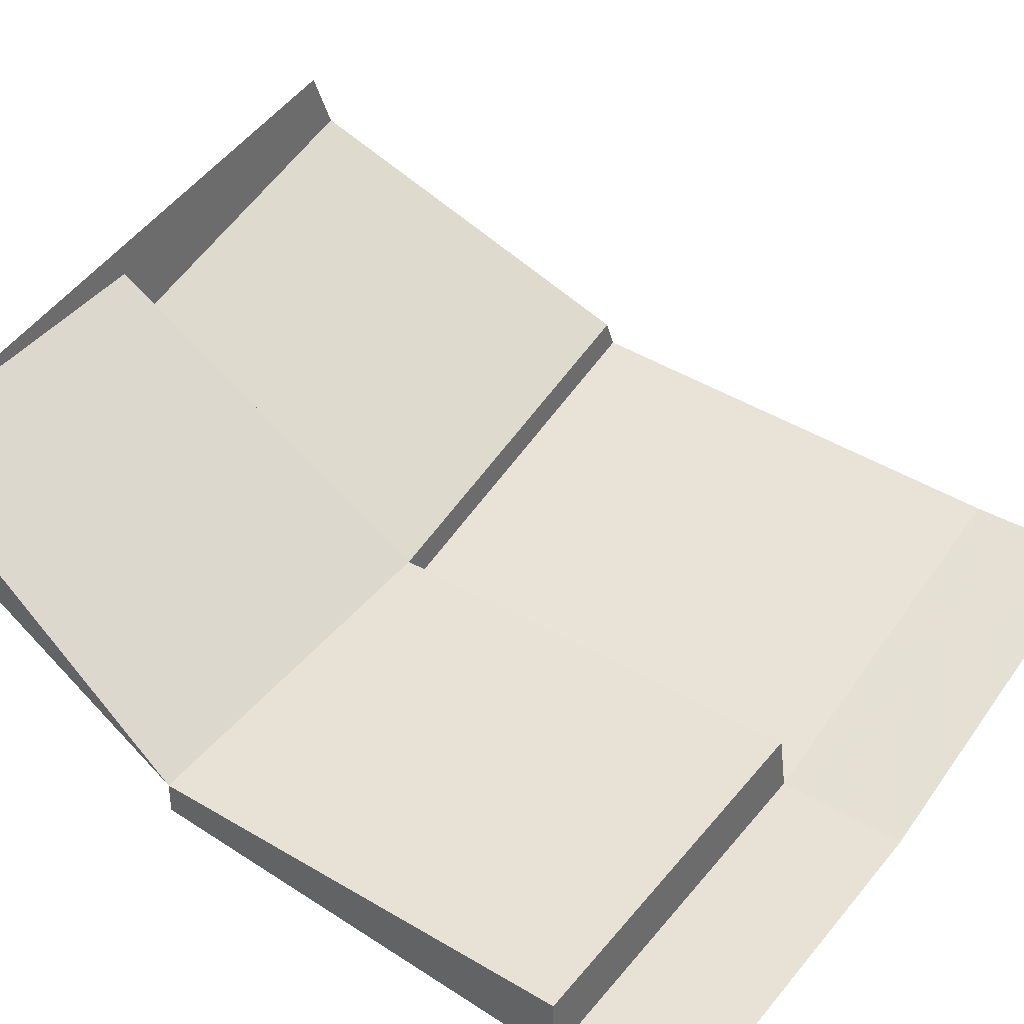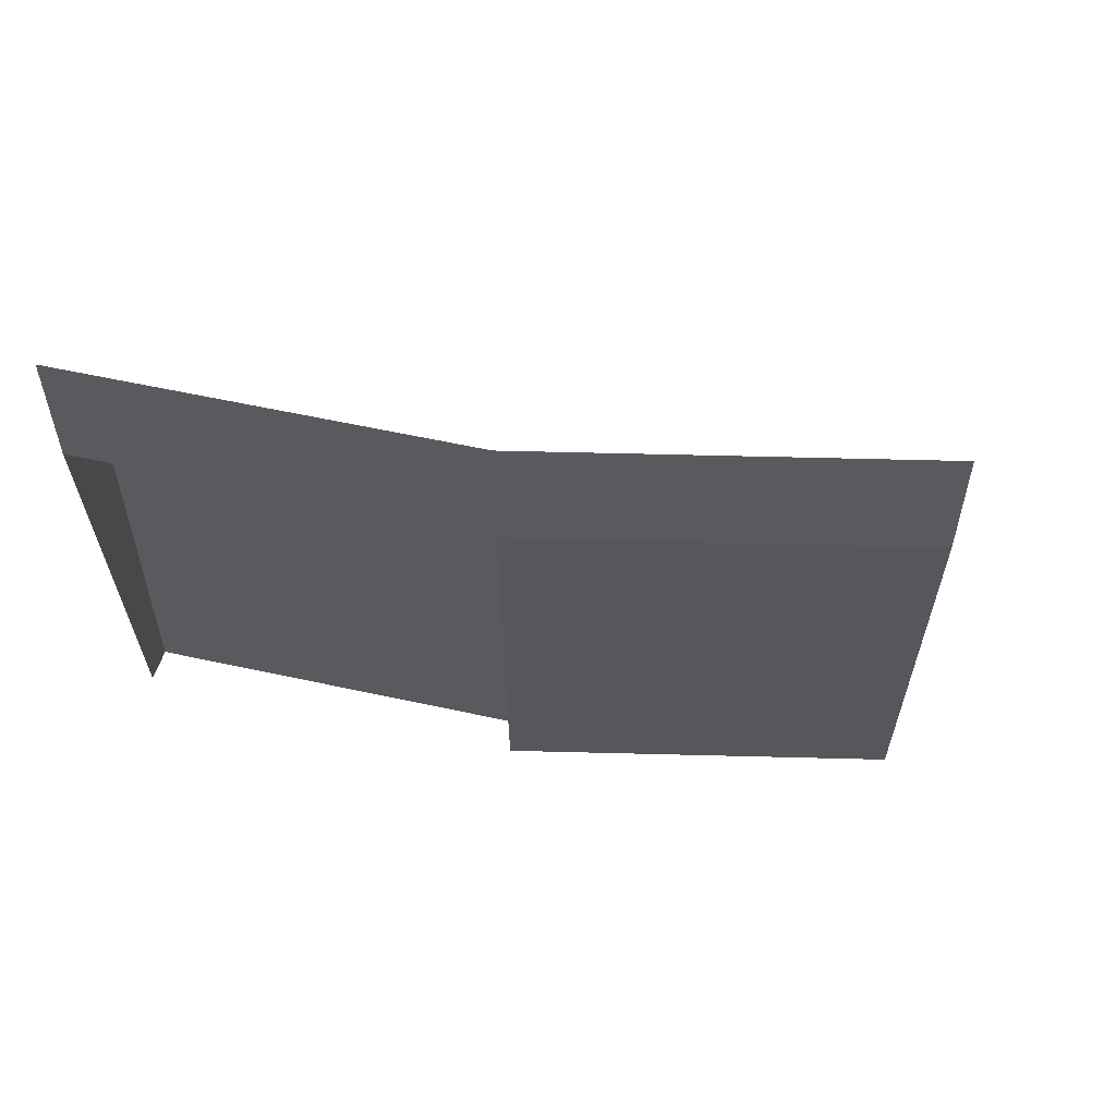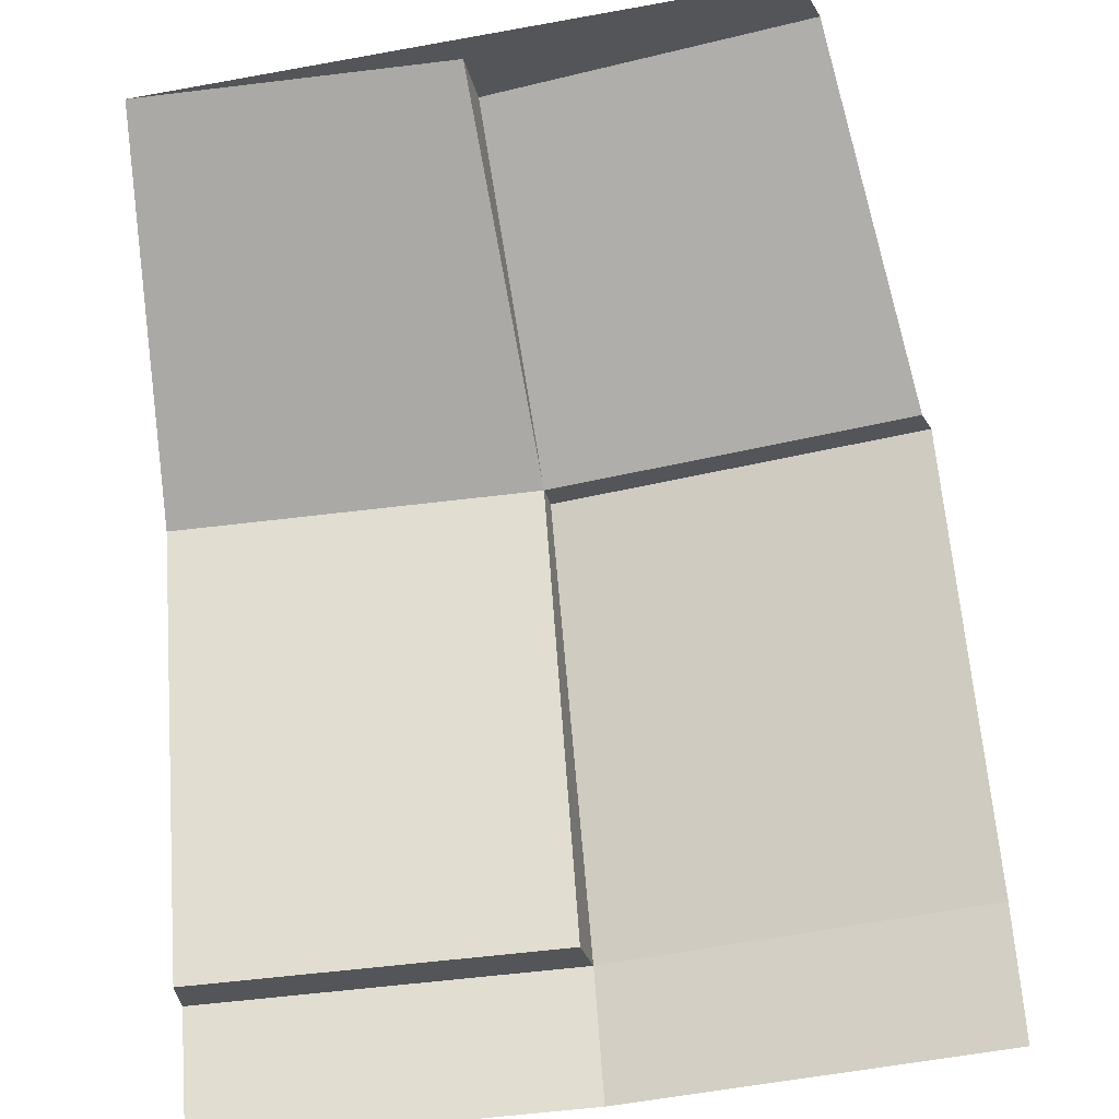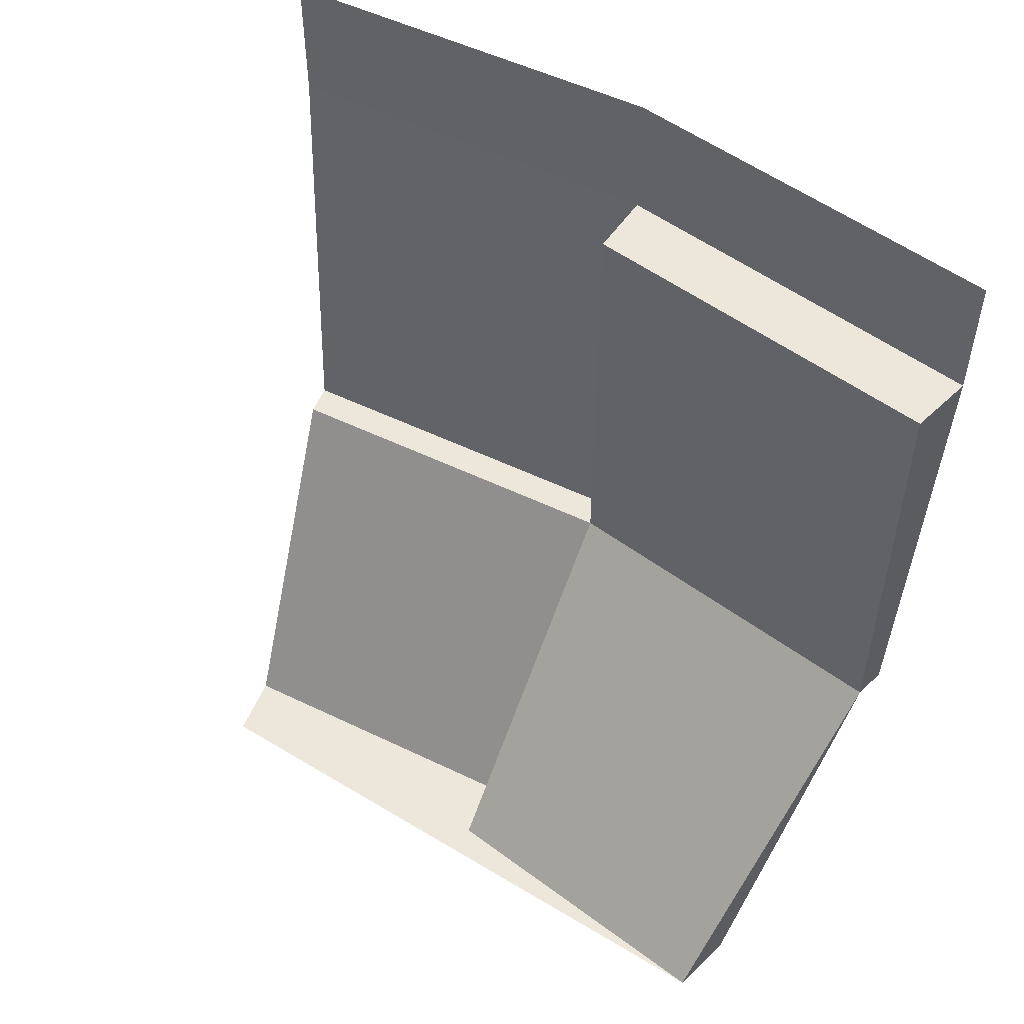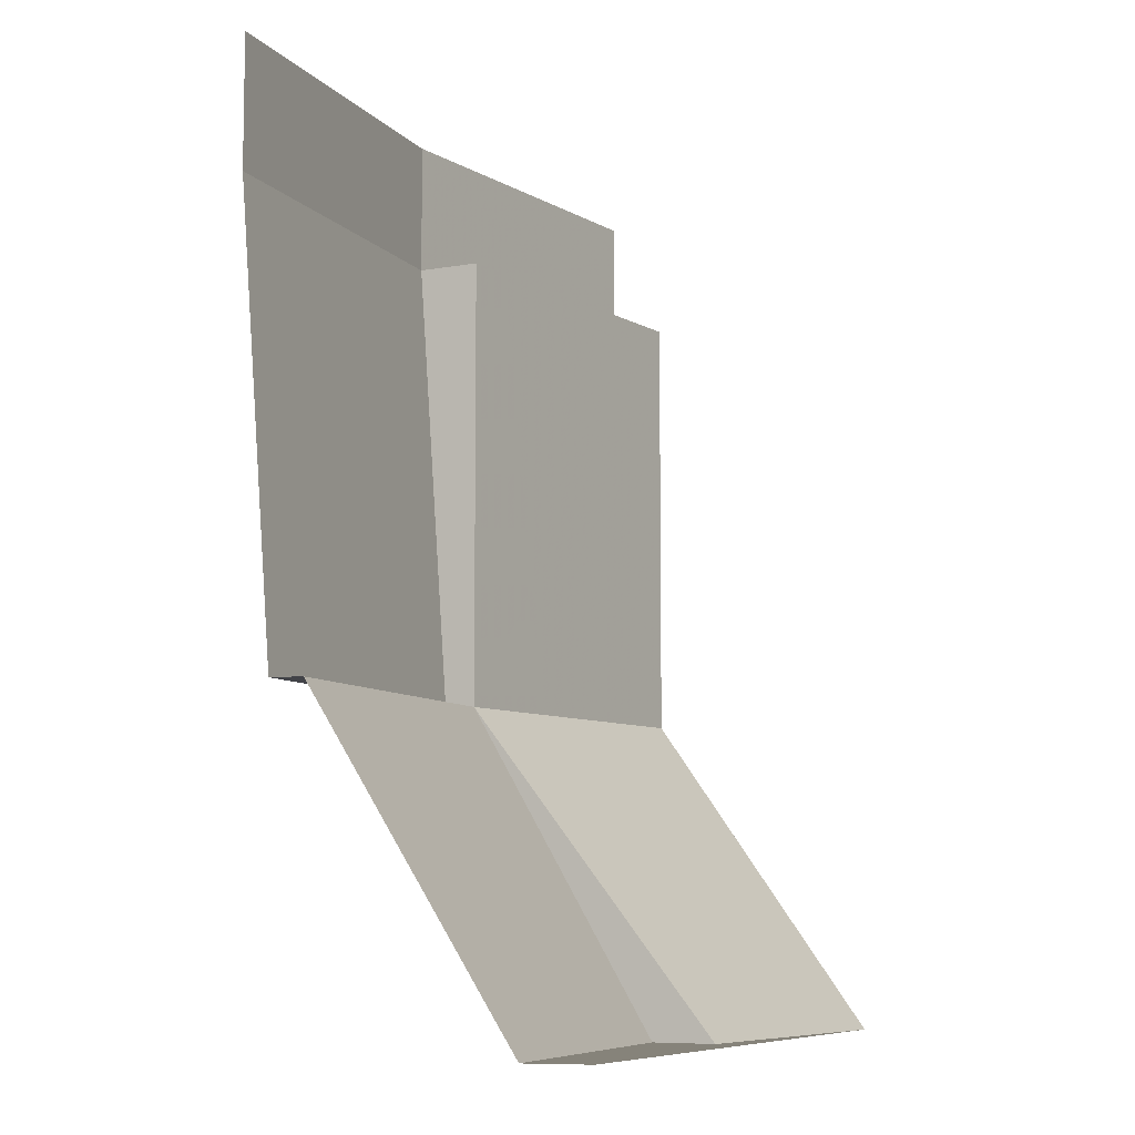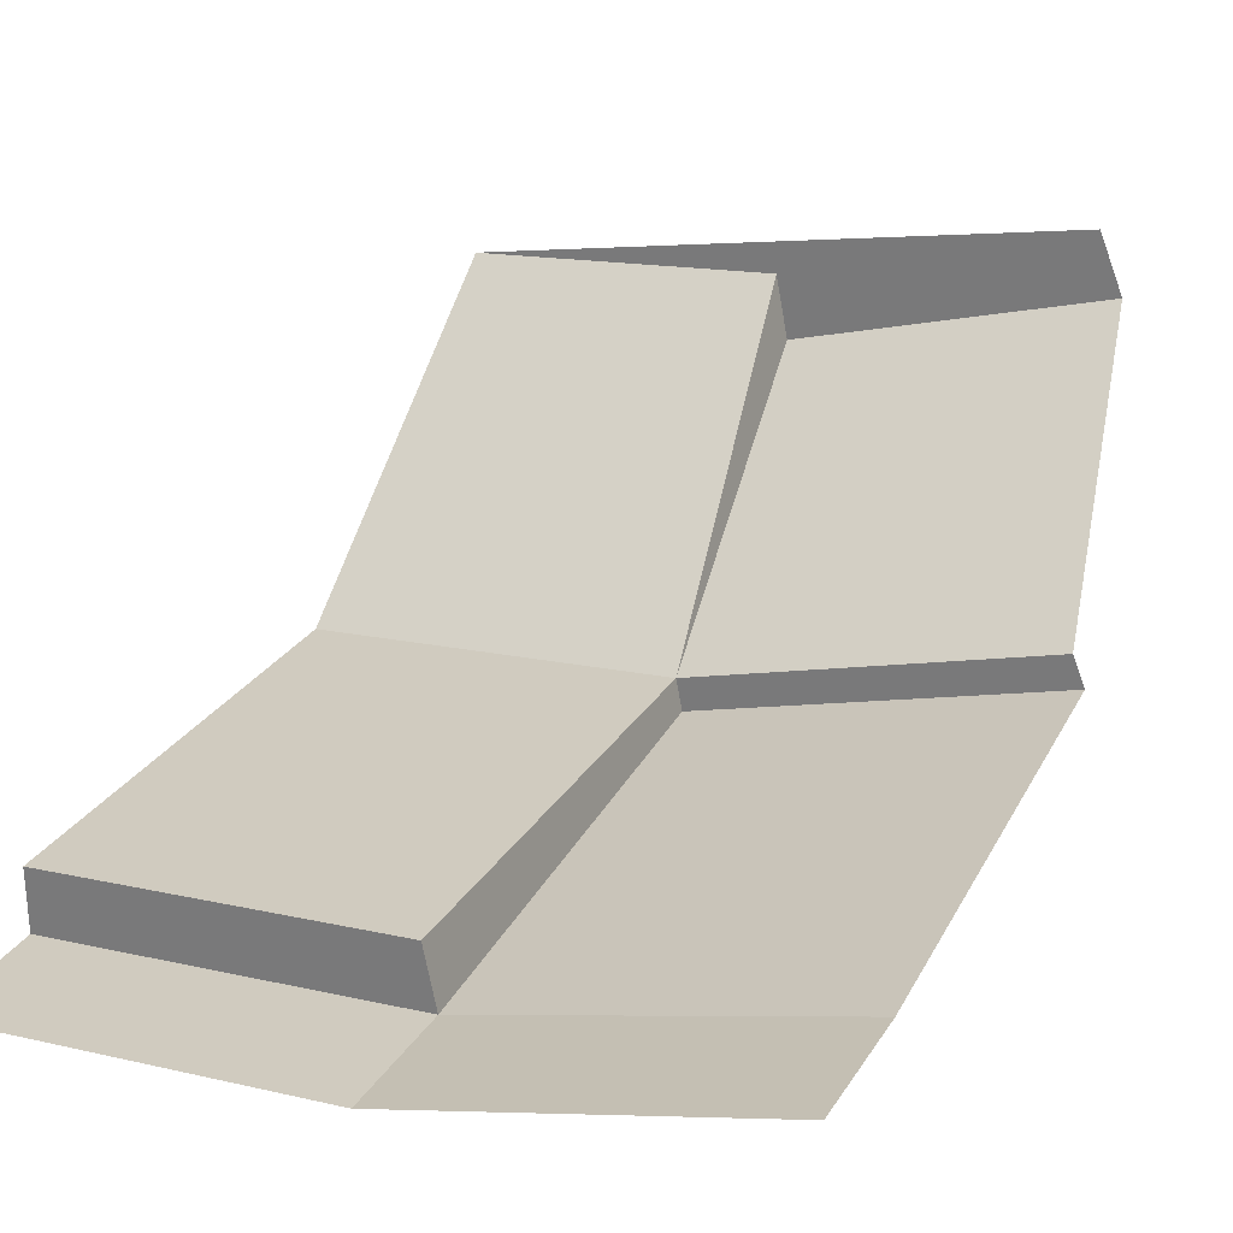
<metadata>
{"format":"obj","ext":"obj","renderer":"f3d","projection":"perspective","resolution":1024,"background":"white","views":[{"elev":37.9,"azim":-53.1,"up":"+Y"},{"elev":58.4,"azim":18.4,"up":"+Z"},{"elev":65.5,"azim":-4.2,"up":"+Y"},{"elev":52.4,"azim":-135.6,"up":"+Z"},{"elev":-7.6,"azim":128.2,"up":"+Z"},{"elev":27.6,"azim":25.9,"up":"+Y"}]}
</metadata>
<code>
v 0.2926 -1.471 -0.1
v 0 -1.5 -0.1
v 0 -1.45 -0.1
v 0.2829 -1.422 -0.1
v 0.5549 -1.34 -0.45
v 0.2829 -1.422 -0.45
v 0.2536 -1.275 -0.7
v 0.4975 -1.201 -0.7
v 0.2829 -1.422 -0.45
v 0 -1.45 -0.45
v 0 -1.25 -0.7
v 0.2439 -1.226 -0.7
v 0.2829 -1.422 -0.45
v 0.2439 -1.226 -0.7
v 0.2536 -1.275 -0.7
v 0.2536 -1.275 -0.7
v 0.2439 -1.226 -0.7
v 0.4784 -1.155 -0.7
v 0.4975 -1.201 -0.7
v 0 -1.25 -0.7
v 0.4784 -1.155 -0.7
v 0.2439 -1.226 -0.7
v 0.2829 -1.422 -0.45
v 0.2829 -1.422 -0.1
v 0 -1.45 -0.1
v 0 -1.45 -0.45
v 0 -1.5 -0.1
v 0 -1.475 -0.45
v 0 -1.45 -0.45
v 0 -1.45 -0.1
v 0 -1.5 -0.1
v 0.2926 -1.471 -0.1
v 0.2926 -1.471 0
v 0 -1.5 0
v 0 -1.45 -0.45
v 0 -1.3 -0.7
v 0 -1.25 -0.7
v 0.2829 -1.422 -0.45
v 0.5549 -1.34 -0.45
v 0.5645 -1.363 -0.45
v 0.2878 -1.447 -0.45
v 0.574 -1.386 -0.1
v 0.2926 -1.471 -0.1
v 0.2878 -1.447 -0.45
v 0.5645 -1.363 -0.45
v 0.2926 -1.471 -0.1
v 0.574 -1.386 -0.1
v 0.574 -1.386 0
v 0.2926 -1.471 0
v 0.2829 -1.422 -0.1
v 0.2829 -1.422 -0.45
v 0.2878 -1.447 -0.45
v 0.2926 -1.471 -0.1
g mesh7232496
f 1 2 3
f 3 4 1
f 5 6 7
f 7 8 5
f 9 10 11
f 11 12 9
f 13 14 15
f 16 17 18
f 18 19 16
f 20 21 22
f 23 24 25
f 25 26 23
f 27 28 29
f 29 30 27
f 31 32 33
f 33 34 31
f 35 36 37
f 38 39 40
f 40 41 38
f 42 43 44
f 44 45 42
f 46 47 48
f 48 49 46
f 50 51 52
f 52 53 50

</code>
